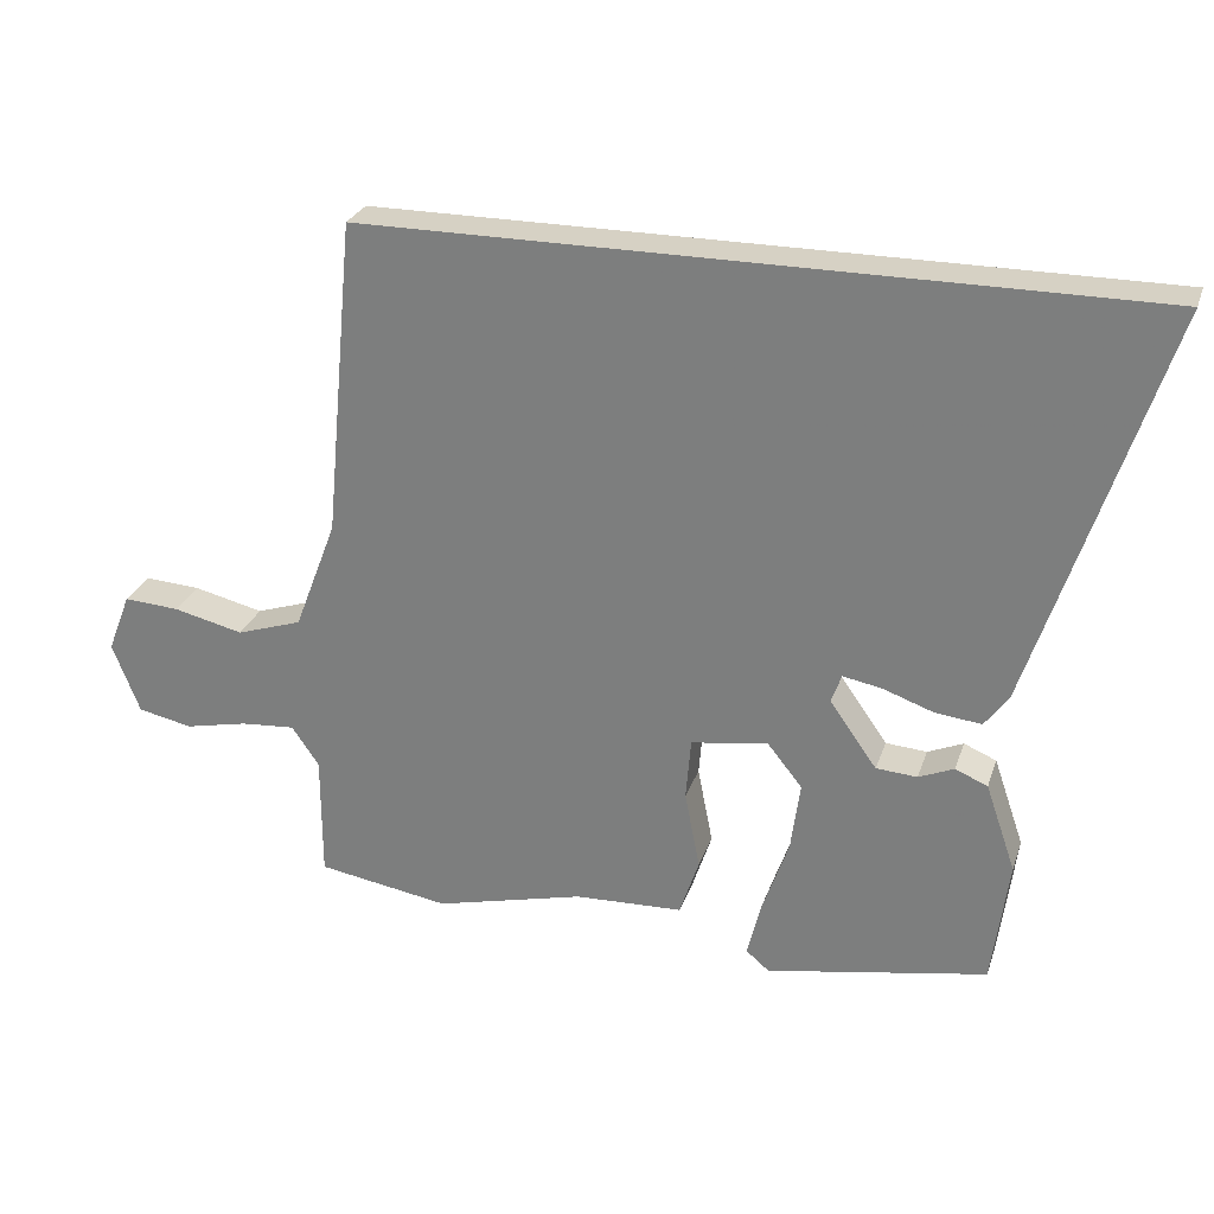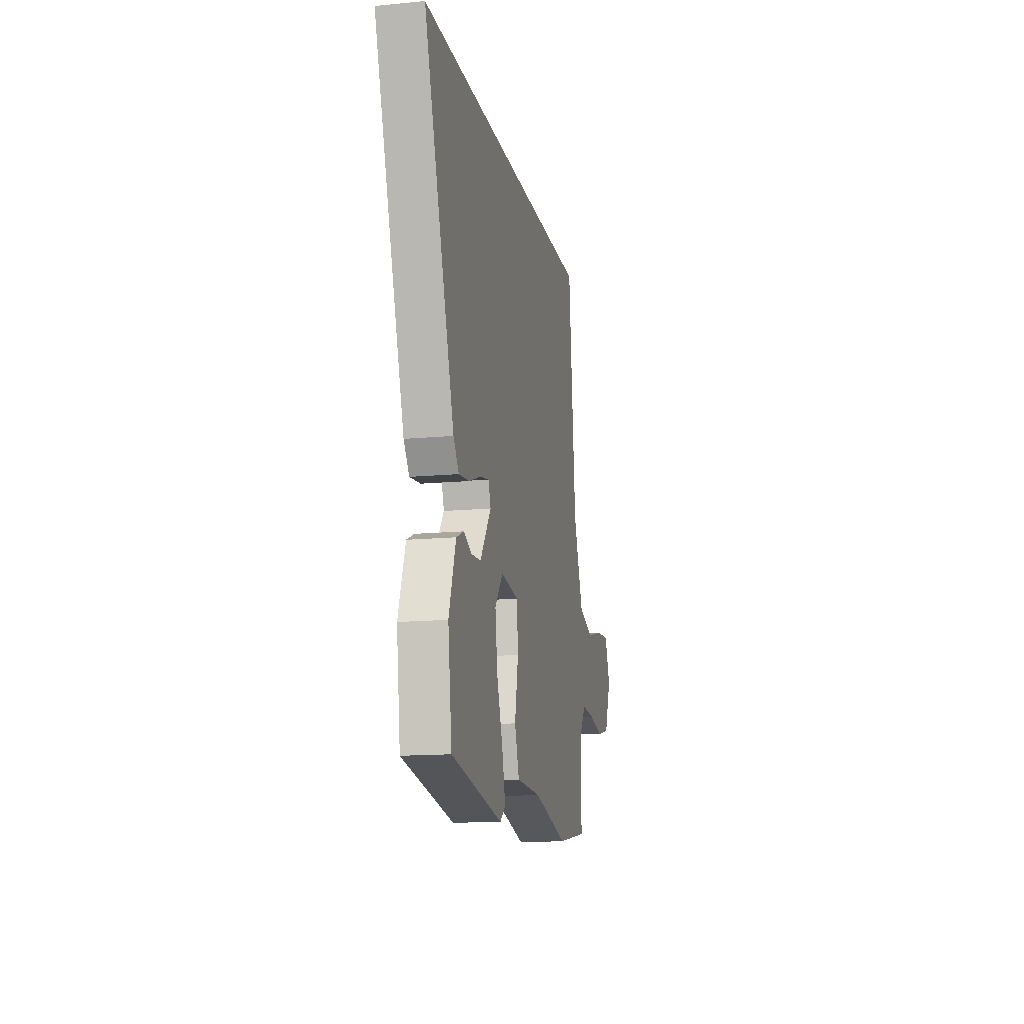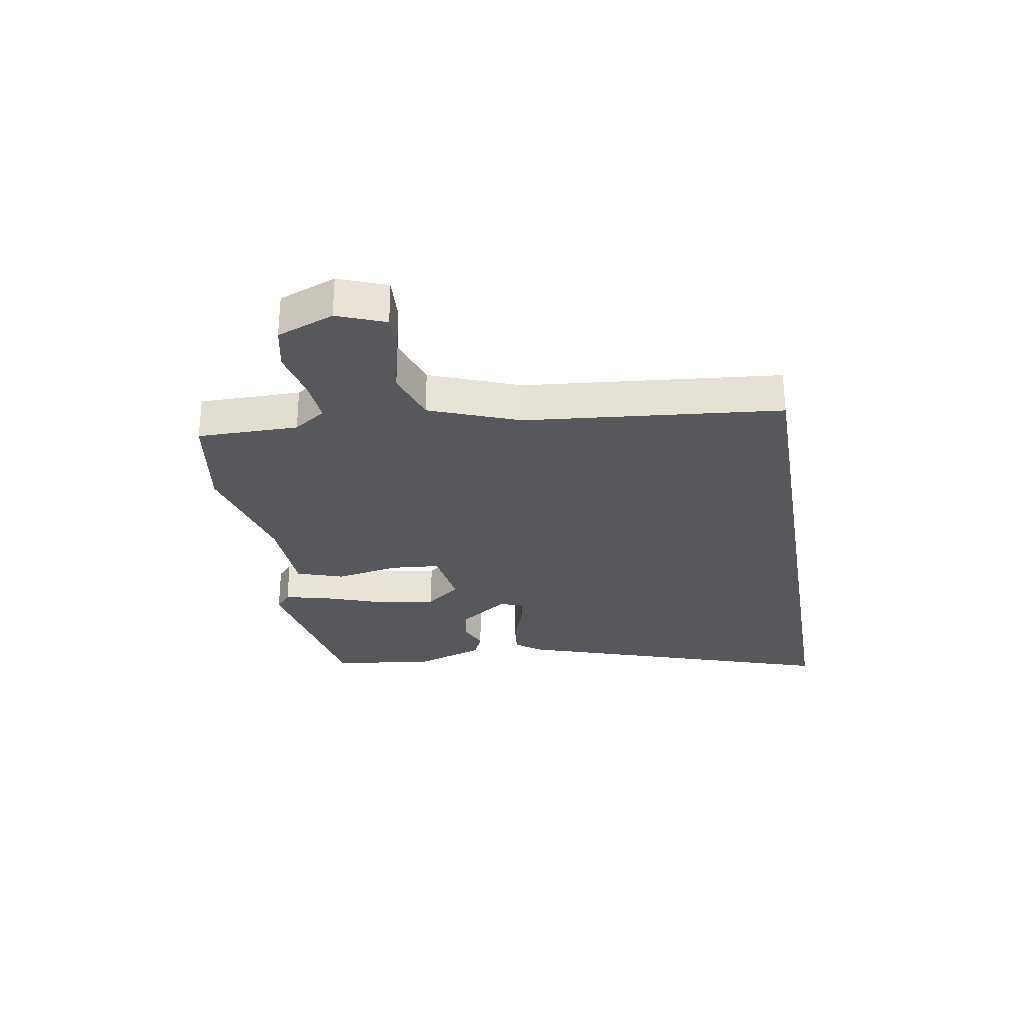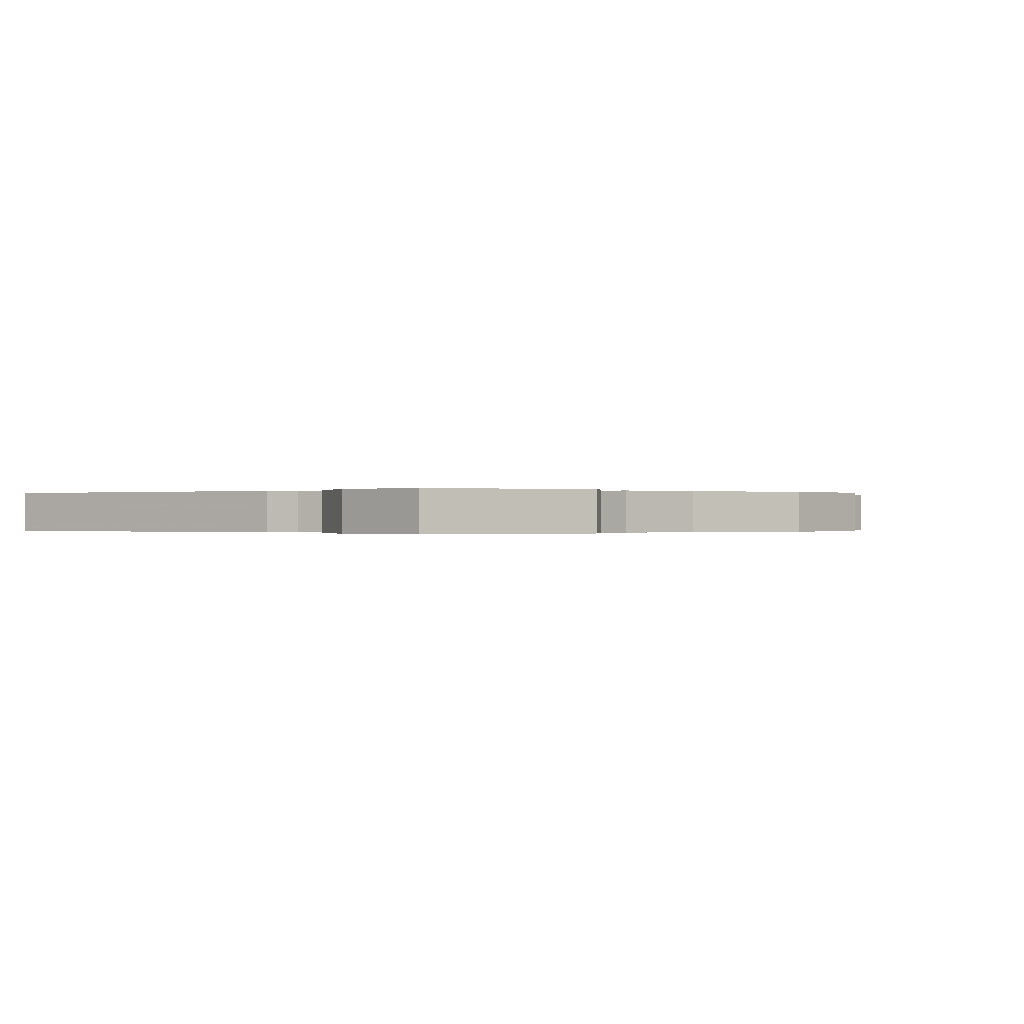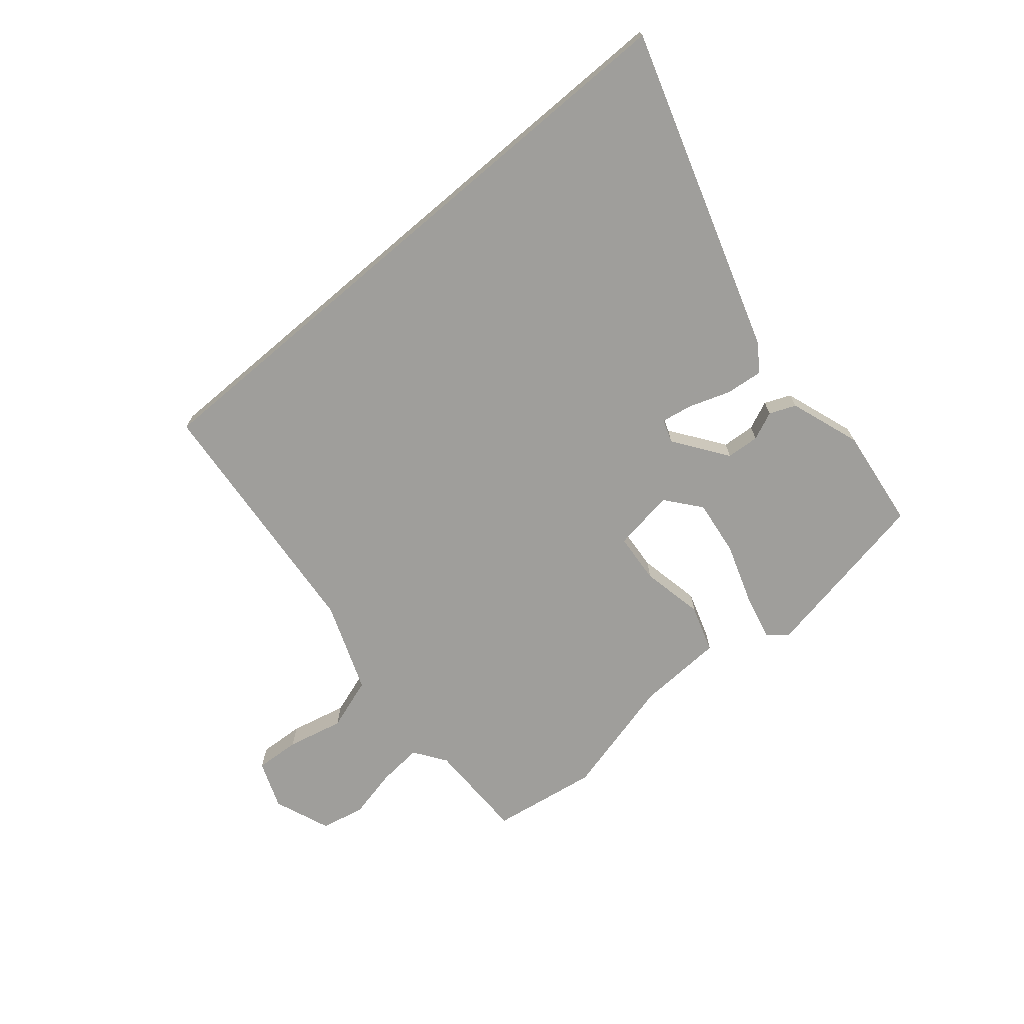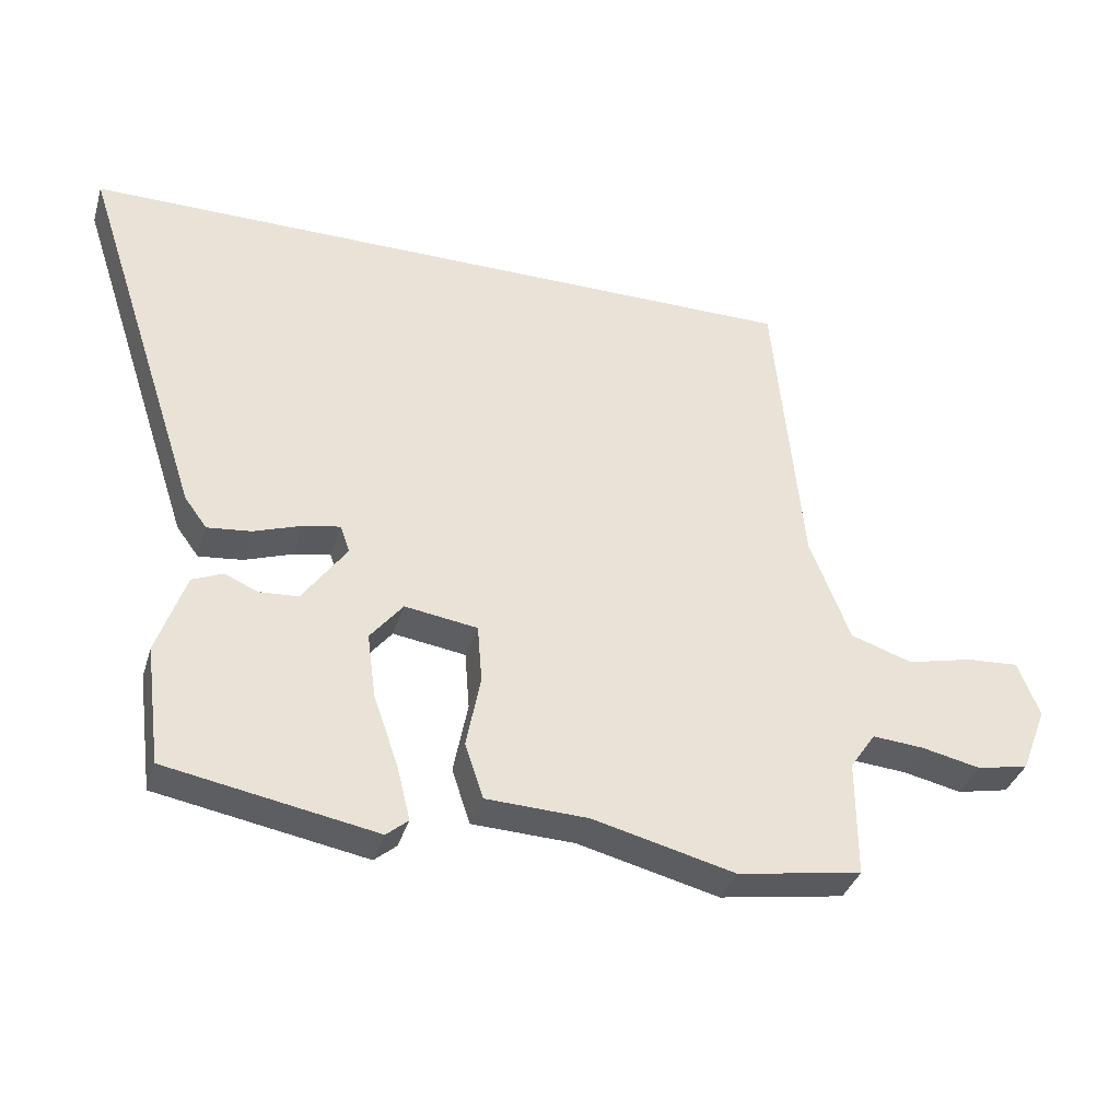
<metadata>
{"format":"obj","ext":"obj","renderer":"f3d","projection":"perspective","resolution":1024,"background":"white","views":[{"elev":27.0,"azim":16.8,"up":"+Z"},{"elev":-14.2,"azim":101.8,"up":"+Z"},{"elev":-28.4,"azim":-80.4,"up":"+Y"},{"elev":-0.1,"azim":141.1,"up":"+Y"},{"elev":-70.8,"azim":40.4,"up":"+Y"},{"elev":-36.5,"azim":163.6,"up":"+Z"}]}
</metadata>
<code>
v -0.337 0.07 -0.527
v -0.52 0.07 -0.497
v -0.52 0.07 -0.323
v -0.558 0.07 -0.268
v -0.634 0.07 -0.274
v -0.721 0.07 -0.293
v -0.797 0.07 -0.277
v -0.835 0.07 -0.179
v -0.803 0.07 -0.097
v -0.726 0.07 -0.102
v -0.629 0.07 -0.125
v -0.538 0.07 -0.095
v -0.479 0.07 0.059
v -0.437 0.07 0.5
v 0.642 0.07 0.5
v 0.46 0.07 -0.056
v 0.427 0.07 -0.101
v 0.363 0.07 -0.094
v 0.292 0.07 -0.069
v 0.238 0.07 -0.059
v 0.224 0.07 -0.099
v 0.289 0.07 -0.191
v 0.346 0.07 -0.195
v 0.395 0.07 -0.174
v 0.44 0.07 -0.193
v 0.482 0.07 -0.315
v 0.459 0.07 -0.49
v 0.152 0.07 -0.546
v 0.12 0.07 -0.519
v 0.14 0.07 -0.438
v 0.176 0.07 -0.335
v 0.189 0.07 -0.238
v 0.141 0.07 -0.178
v 0.034 0.07 -0.194
v 0.027 0.07 -0.28
v 0.048 0.07 -0.388
v 0.021 0.07 -0.469
v -0.129 0.07 -0.475
v -0.337 0 -0.527
v -0.52 0 -0.497
v -0.52 0 -0.323
v -0.558 0 -0.268
v -0.634 0 -0.274
v -0.721 0 -0.293
v -0.797 0 -0.277
v -0.835 0 -0.179
v -0.803 0 -0.097
v -0.726 0 -0.102
v -0.629 0 -0.125
v -0.538 0 -0.095
v -0.479 0 0.059
v -0.437 0 0.5
v 0.642 0 0.5
v 0.46 0 -0.056
v 0.427 0 -0.101
v 0.363 0 -0.094
v 0.292 0 -0.069
v 0.238 0 -0.059
v 0.224 0 -0.099
v 0.289 0 -0.191
v 0.346 0 -0.195
v 0.395 0 -0.174
v 0.44 0 -0.193
v 0.482 0 -0.315
v 0.459 0 -0.49
v 0.152 0 -0.546
v 0.12 0 -0.519
v 0.14 0 -0.438
v 0.176 0 -0.335
v 0.189 0 -0.238
v 0.141 0 -0.178
v 0.034 0 -0.194
v 0.027 0 -0.28
v 0.048 0 -0.388
v 0.021 0 -0.469
v -0.129 0 -0.475
f 35 36 37 38
f 34 35 38 1
f 28 29 30 31
f 28 31 32
f 27 28 32
f 26 27 32 33
f 23 24 25 26
f 22 23 26
f 16 17 18 19
f 16 19 20
f 13 14 15 16
f 13 16 20
f 12 13 20 21
f 8 9 10 11
f 6 7 8 11
f 5 6 11 12
f 4 5 12 21
f 34 1 2 3
f 34 3 4 21
f 22 26 33
f 21 22 33
f 21 33 34
f 76 75 74 73
f 39 76 73 72
f 69 68 67 66
f 70 69 66
f 70 66 65
f 71 70 65 64
f 64 63 62 61
f 64 61 60
f 57 56 55 54
f 58 57 54
f 54 53 52 51
f 58 54 51
f 59 58 51 50
f 49 48 47 46
f 49 46 45 44
f 50 49 44 43
f 59 50 43 42
f 41 40 39 72
f 59 42 41 72
f 71 64 60
f 71 60 59
f 72 71 59
f 1 39 40 2
f 2 40 41 3
f 3 41 42 4
f 4 42 43 5
f 5 43 44 6
f 6 44 45 7
f 7 45 46 8
f 8 46 47 9
f 9 47 48 10
f 10 48 49 11
f 11 49 50 12
f 12 50 51 13
f 13 51 52 14
f 14 52 53 15
f 15 53 54 16
f 16 54 55 17
f 17 55 56 18
f 18 56 57 19
f 19 57 58 20
f 20 58 59 21
f 21 59 60 22
f 22 60 61 23
f 23 61 62 24
f 24 62 63 25
f 25 63 64 26
f 26 64 65 27
f 27 65 66 28
f 28 66 67 29
f 29 67 68 30
f 30 68 69 31
f 31 69 70 32
f 32 70 71 33
f 33 71 72 34
f 34 72 73 35
f 35 73 74 36
f 36 74 75 37
f 37 75 76 38
f 38 76 39 1

</code>
